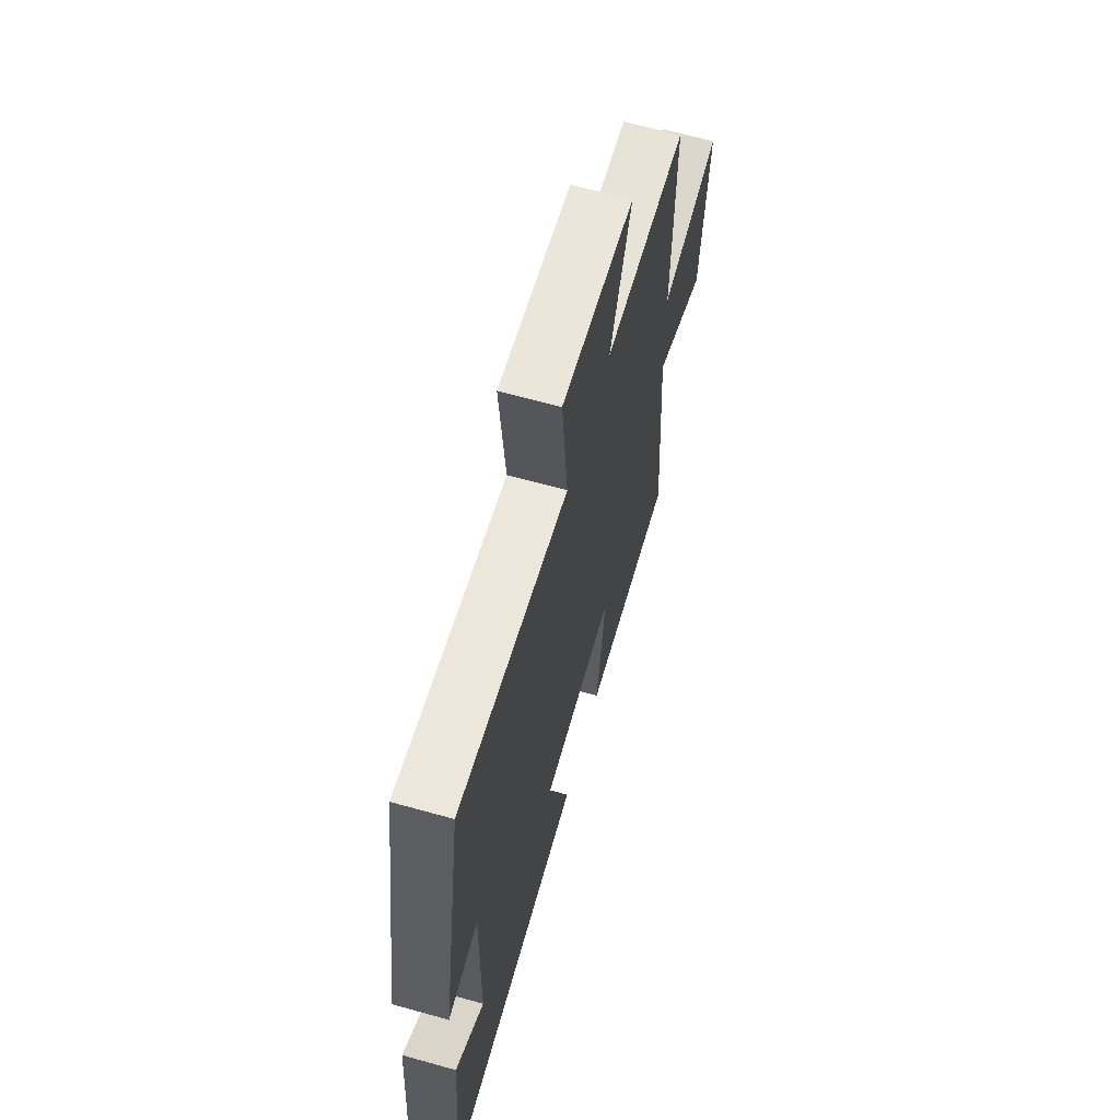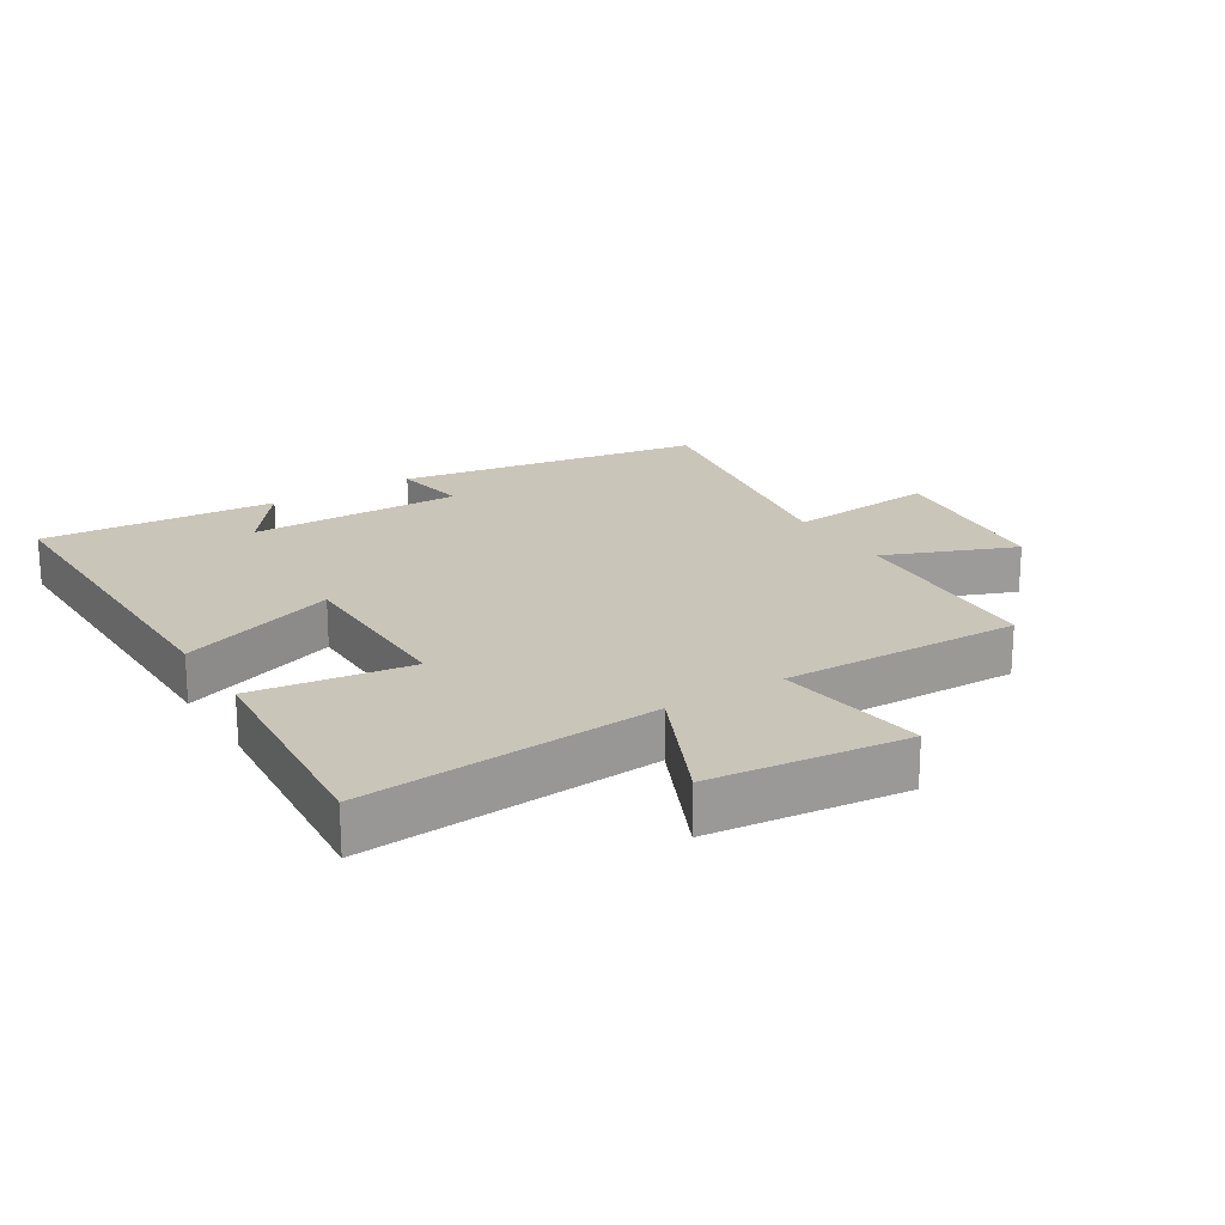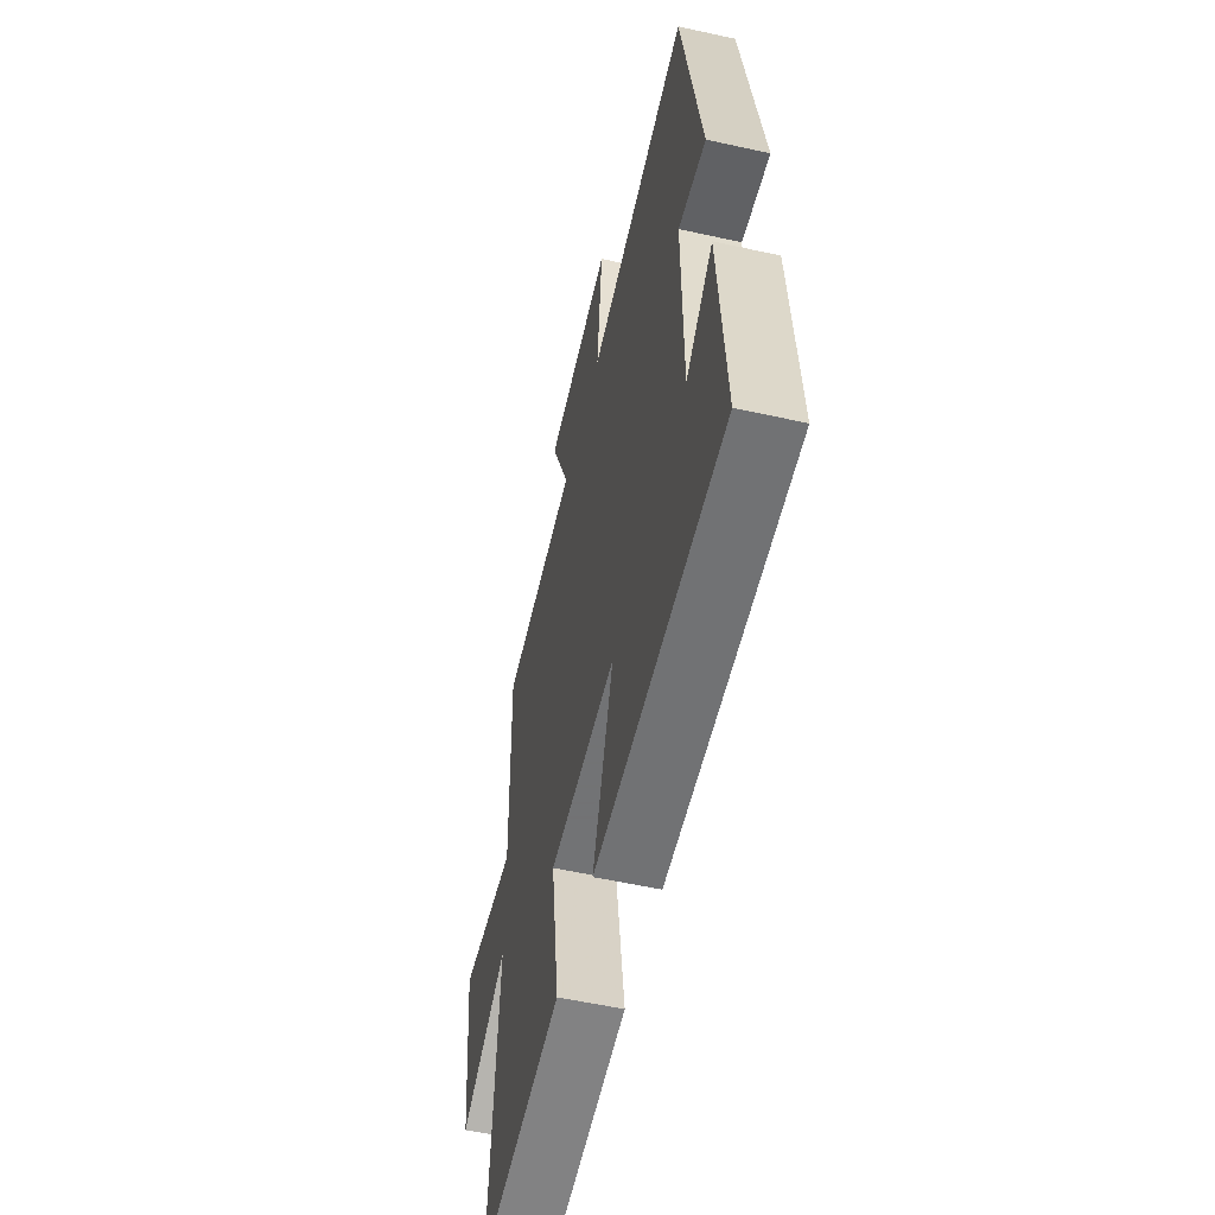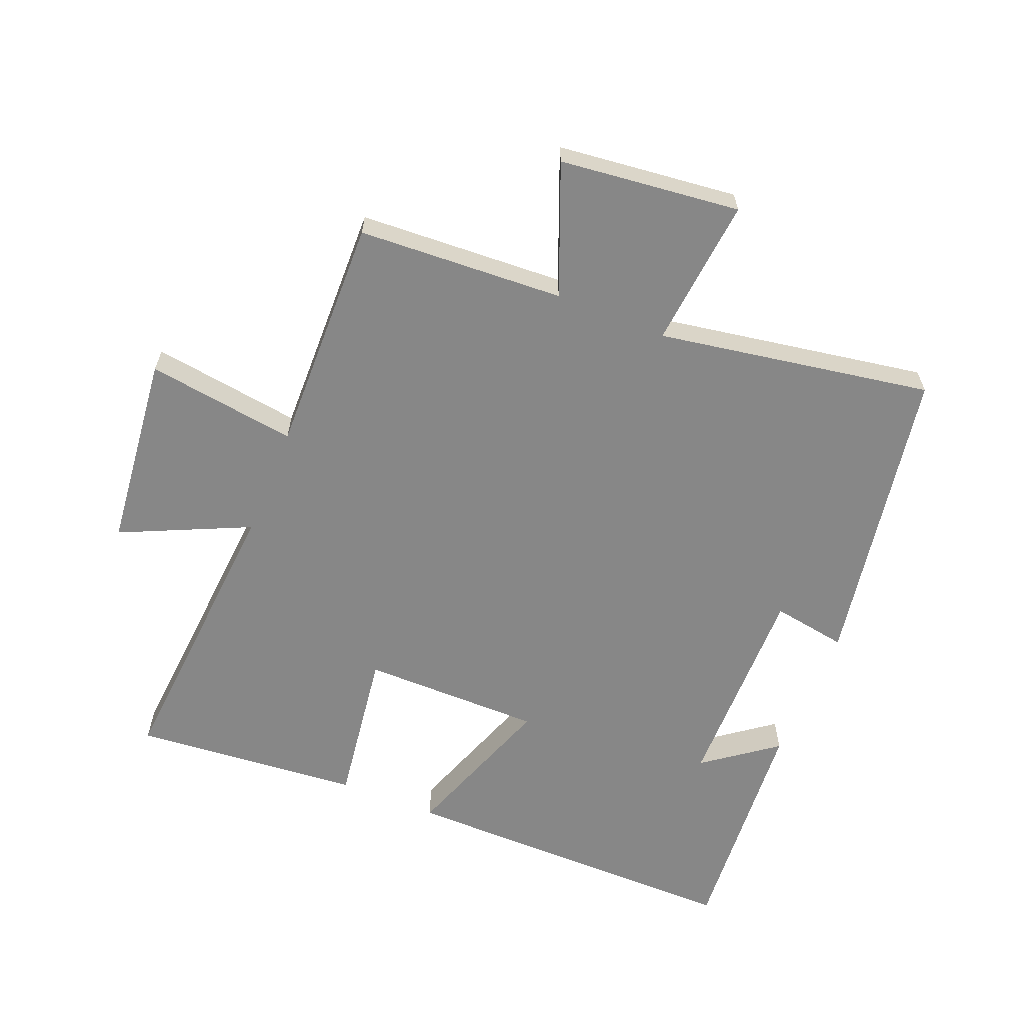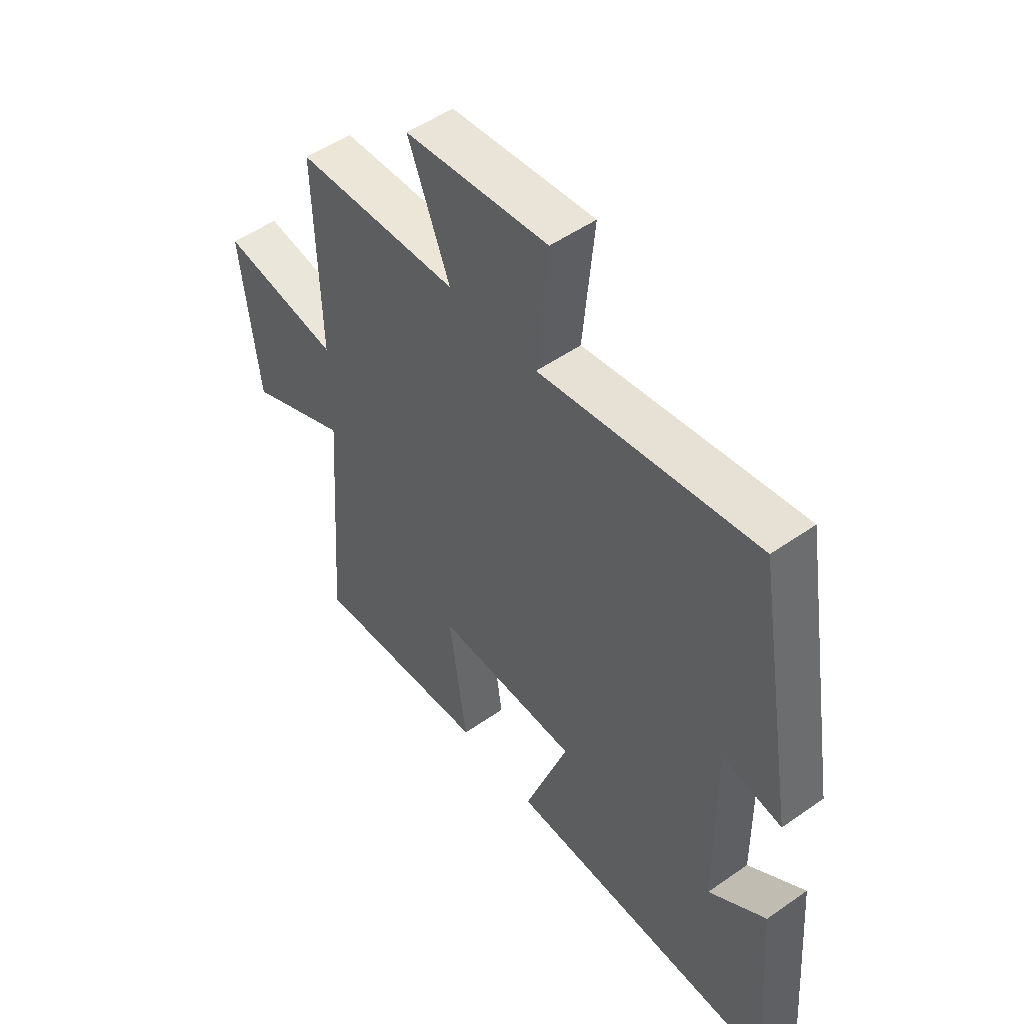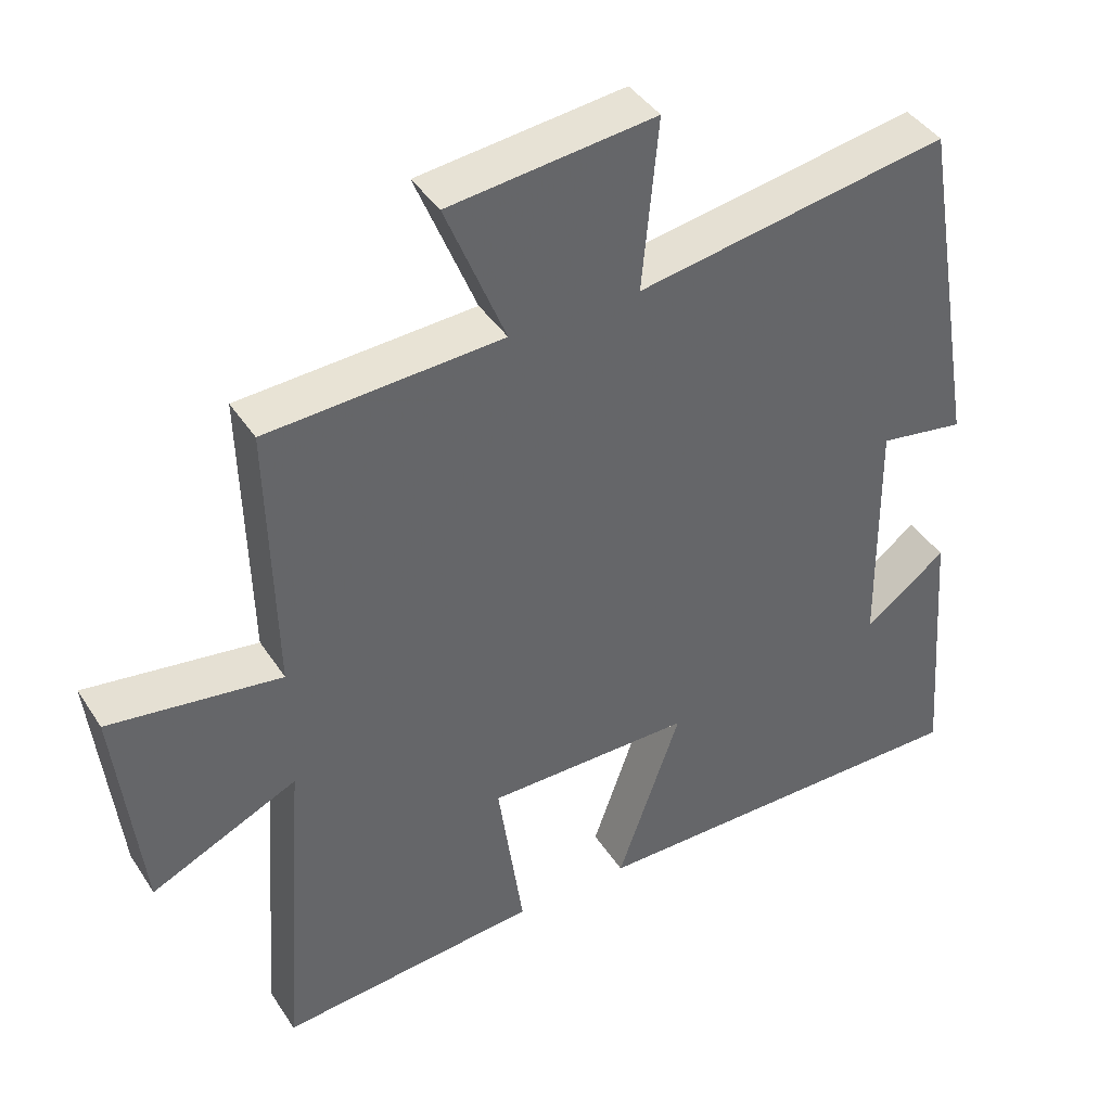
<metadata>
{"format":"obj","ext":"obj","renderer":"f3d","projection":"perspective","resolution":1024,"background":"white","views":[{"elev":65.0,"azim":105.7,"up":"+Z"},{"elev":20.6,"azim":-122.1,"up":"+Y"},{"elev":-55.7,"azim":76.9,"up":"+Z"},{"elev":-62.3,"azim":-22.2,"up":"+Y"},{"elev":51.4,"azim":52.7,"up":"+Z"},{"elev":41.3,"azim":-30.2,"up":"+Z"}]}
</metadata>
<code>
v -0.509 0.07 0.482
v -0.187 0.07 0.5
v -0.269 0.07 0.703
v 0.013 0.07 0.735
v -0.009 0.07 0.5
v 0.419 0.07 0.573
v 0.5 0.07 0.096
v 0.383 0.07 0.115
v 0.387 0.07 -0.219
v 0.5 0.07 -0.134
v 0.528 0.07 -0.502
v -0.017 0.07 -0.5
v 0.07 0.07 -0.254
v -0.212 0.07 -0.254
v -0.177 0.07 -0.5
v -0.534 0.07 -0.532
v -0.5 0.07 -0.071
v -0.701 0.07 -0.164
v -0.735 0.07 0.142
v -0.5 0.07 0.109
v -0.509 0 0.482
v -0.187 0 0.5
v -0.269 0 0.703
v 0.013 0 0.735
v -0.009 0 0.5
v 0.419 0 0.573
v 0.5 0 0.096
v 0.383 0 0.115
v 0.387 0 -0.219
v 0.5 0 -0.134
v 0.528 0 -0.502
v -0.017 0 -0.5
v 0.07 0 -0.254
v -0.212 0 -0.254
v -0.177 0 -0.5
v -0.534 0 -0.532
v -0.5 0 -0.071
v -0.701 0 -0.164
v -0.735 0 0.142
v -0.5 0 0.109
f 17 18 19 20
f 14 15 16 17
f 13 14 17 20
f 11 12 13
f 9 10 11
f 9 11 13 20
f 5 6 7 8
f 5 8 9 20
f 2 3 4 5
f 1 2 5 20
f 40 39 38 37
f 37 36 35 34
f 40 37 34 33
f 33 32 31
f 31 30 29
f 40 33 31 29
f 28 27 26 25
f 40 29 28 25
f 25 24 23 22
f 40 25 22 21
f 1 21 22 2
f 2 22 23 3
f 3 23 24 4
f 4 24 25 5
f 5 25 26 6
f 6 26 27 7
f 7 27 28 8
f 8 28 29 9
f 9 29 30 10
f 10 30 31 11
f 11 31 32 12
f 12 32 33 13
f 13 33 34 14
f 14 34 35 15
f 15 35 36 16
f 16 36 37 17
f 17 37 38 18
f 18 38 39 19
f 19 39 40 20
f 20 40 21 1

</code>
